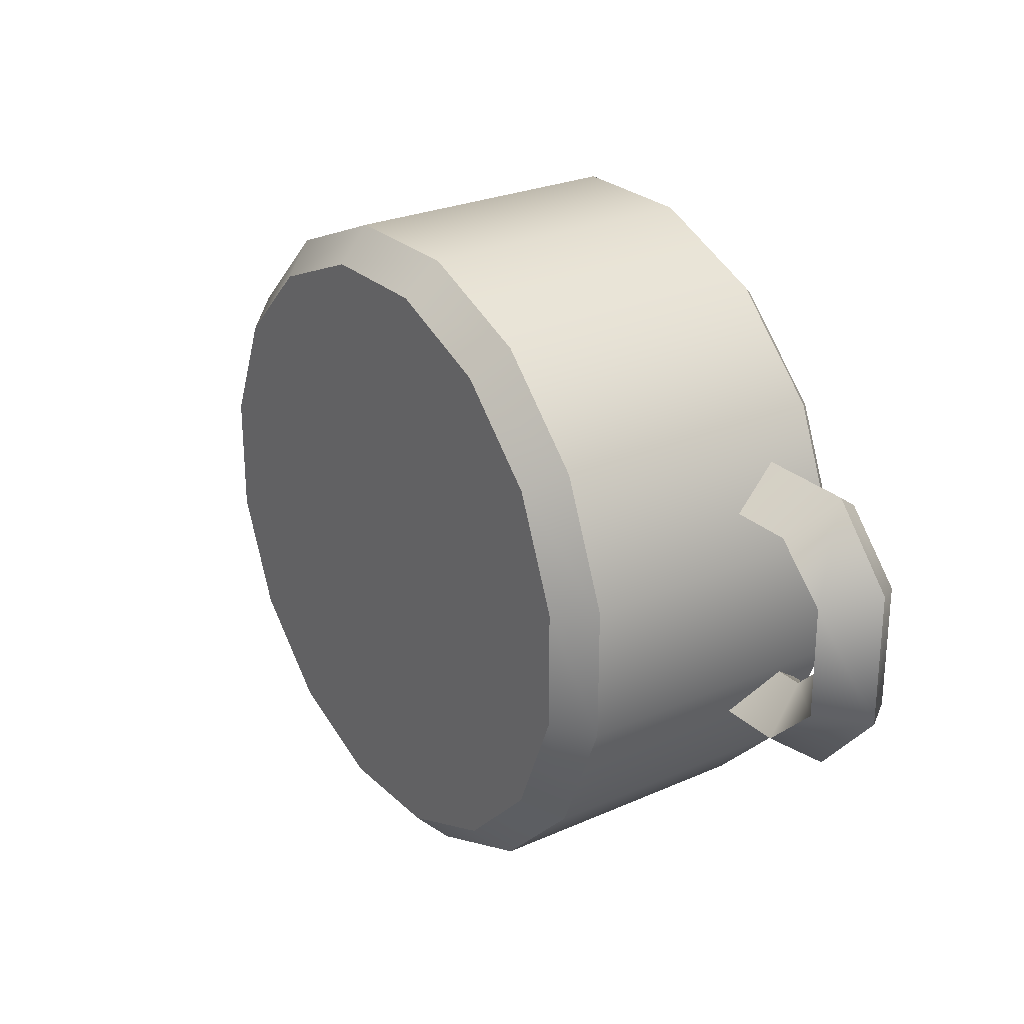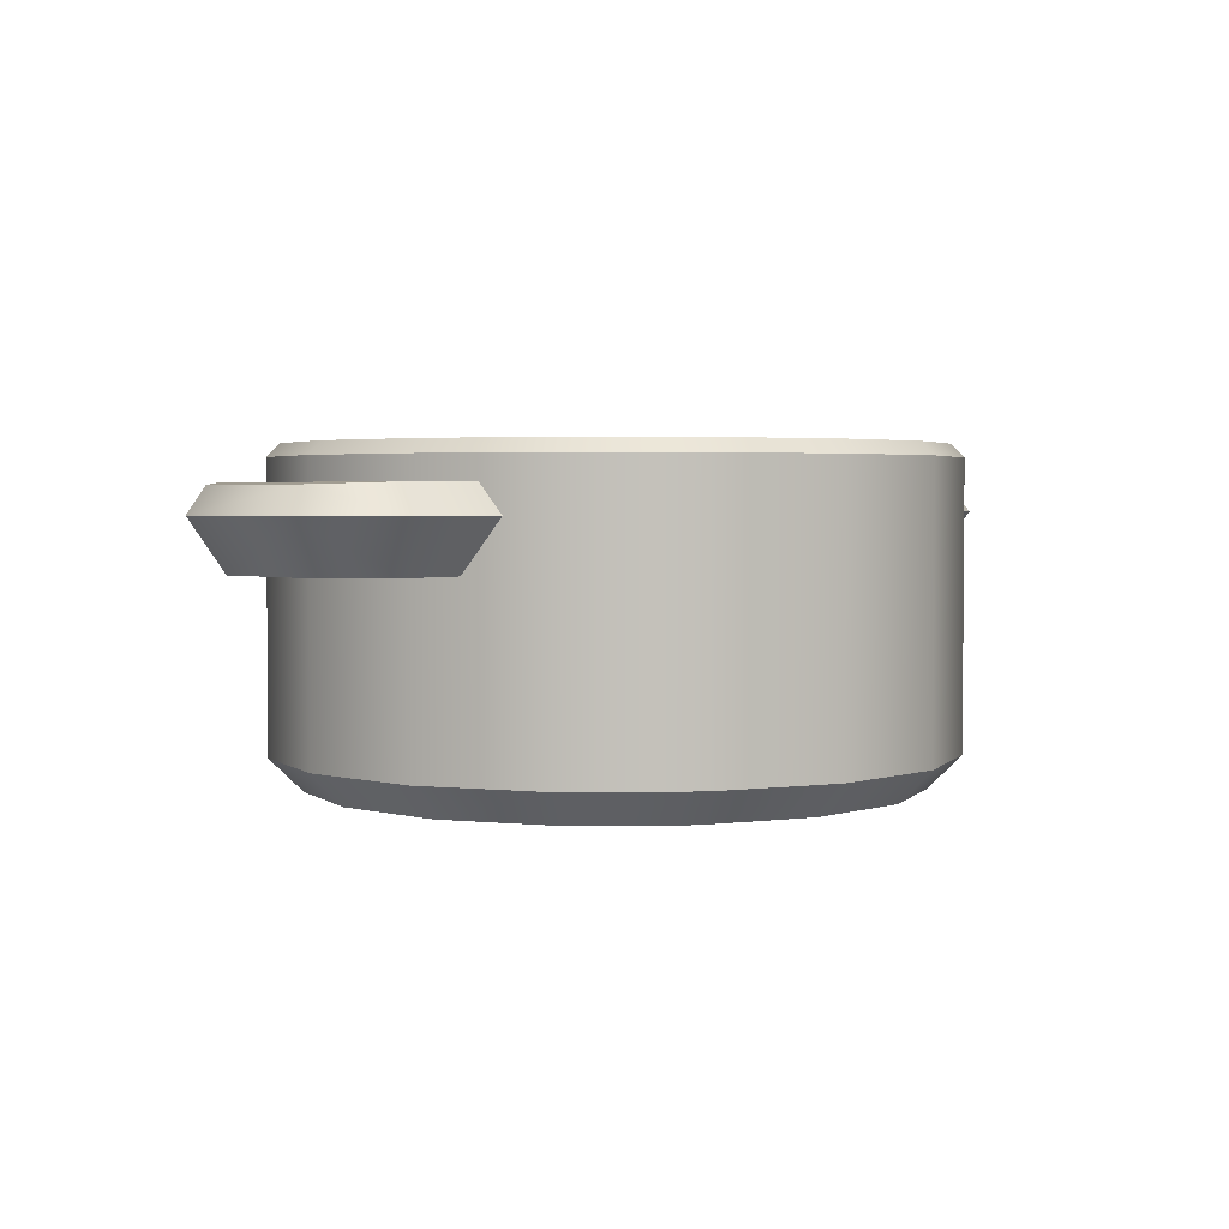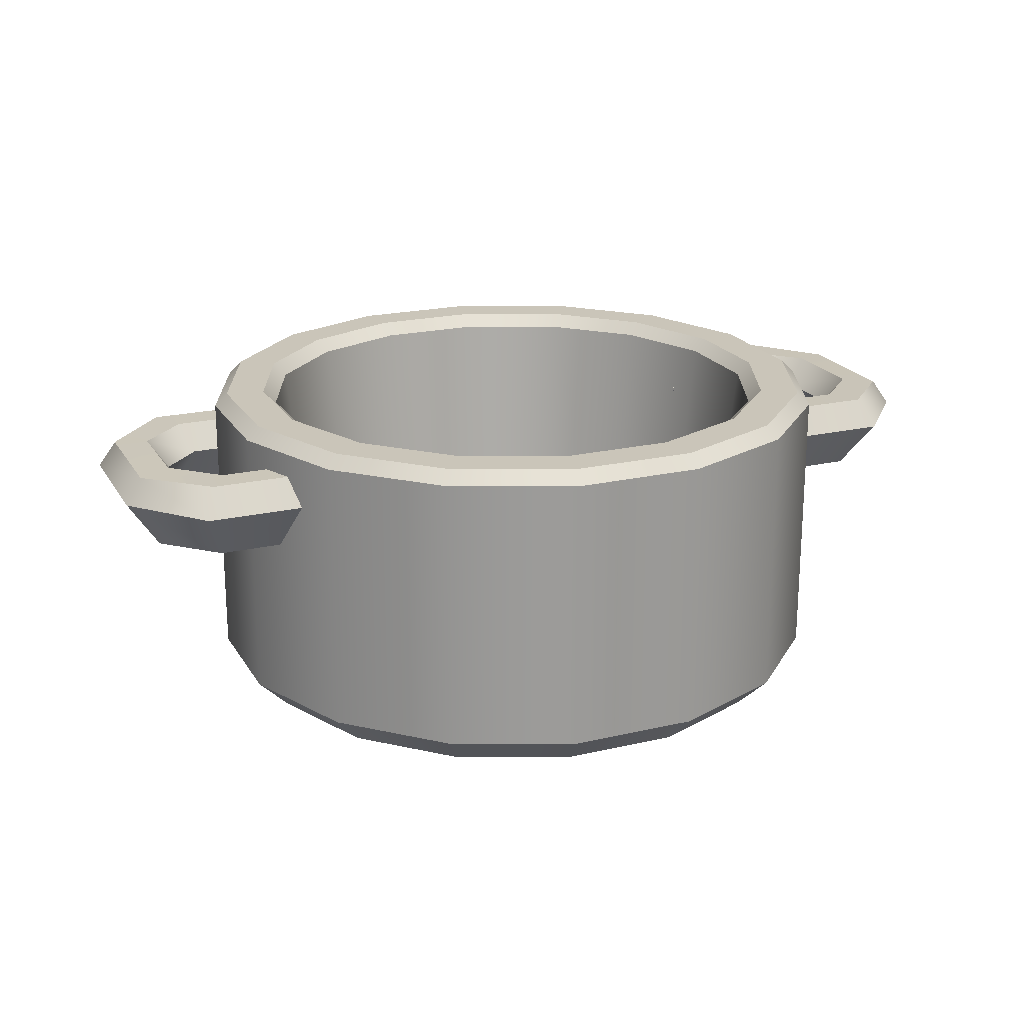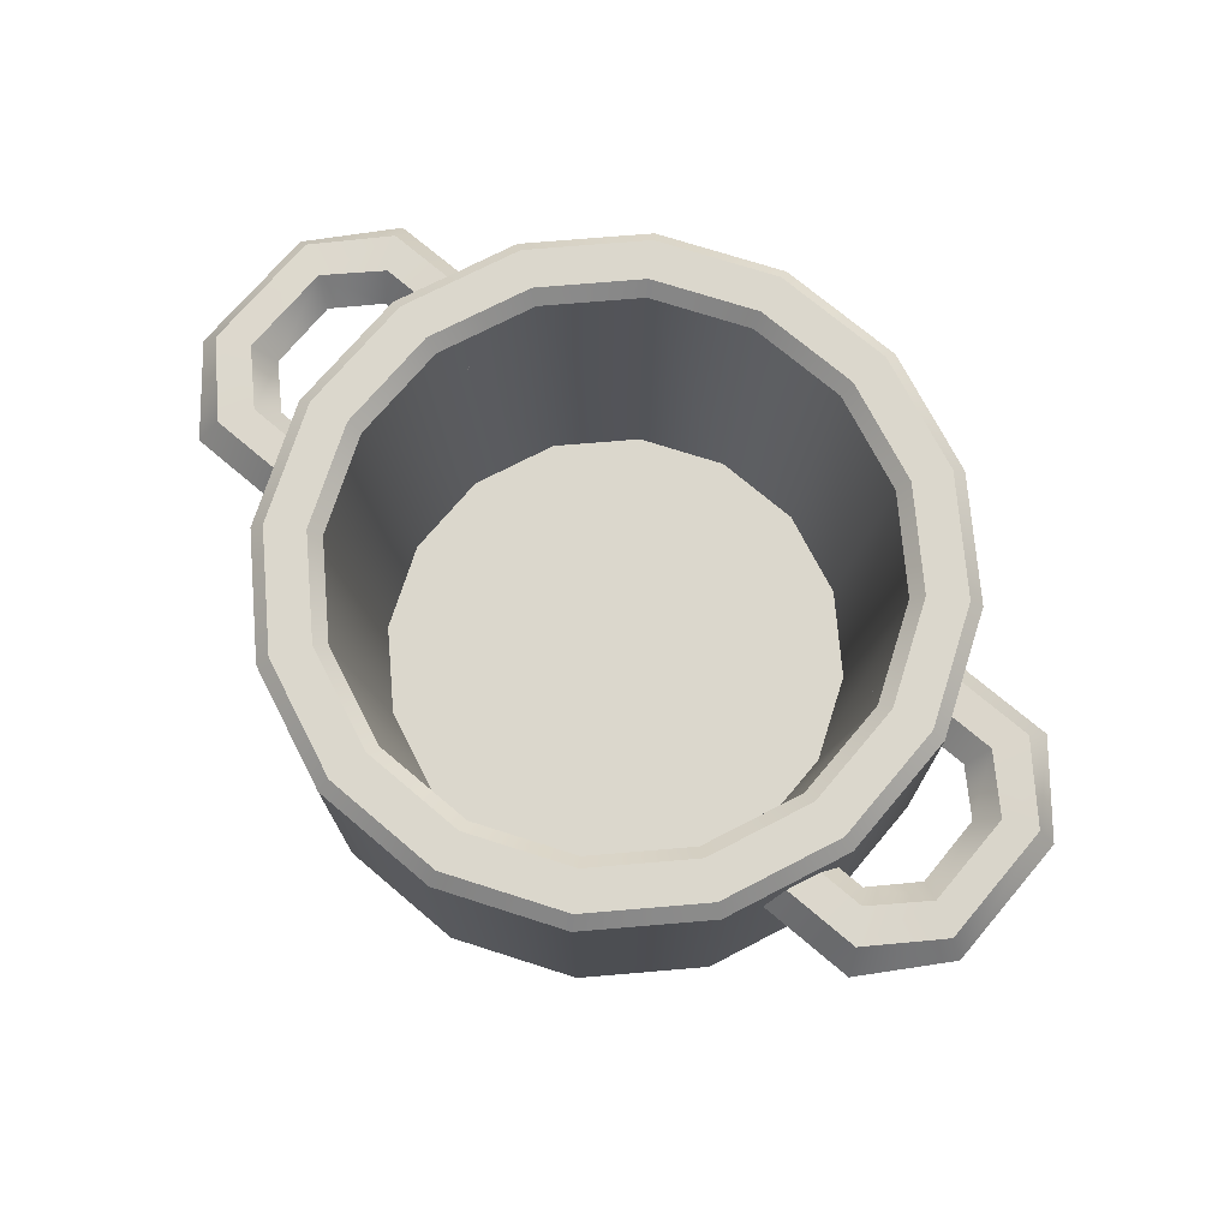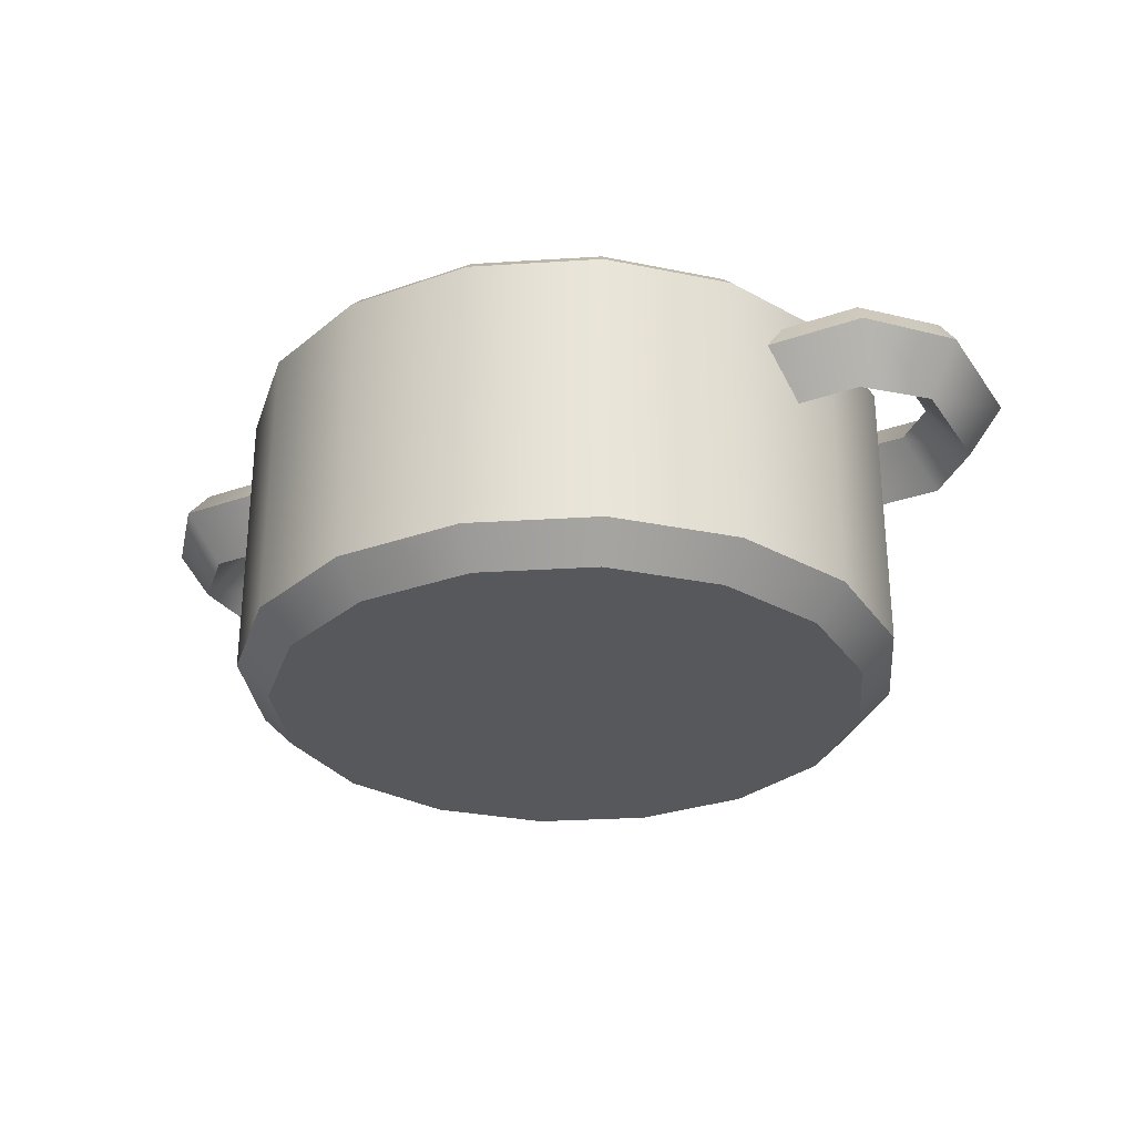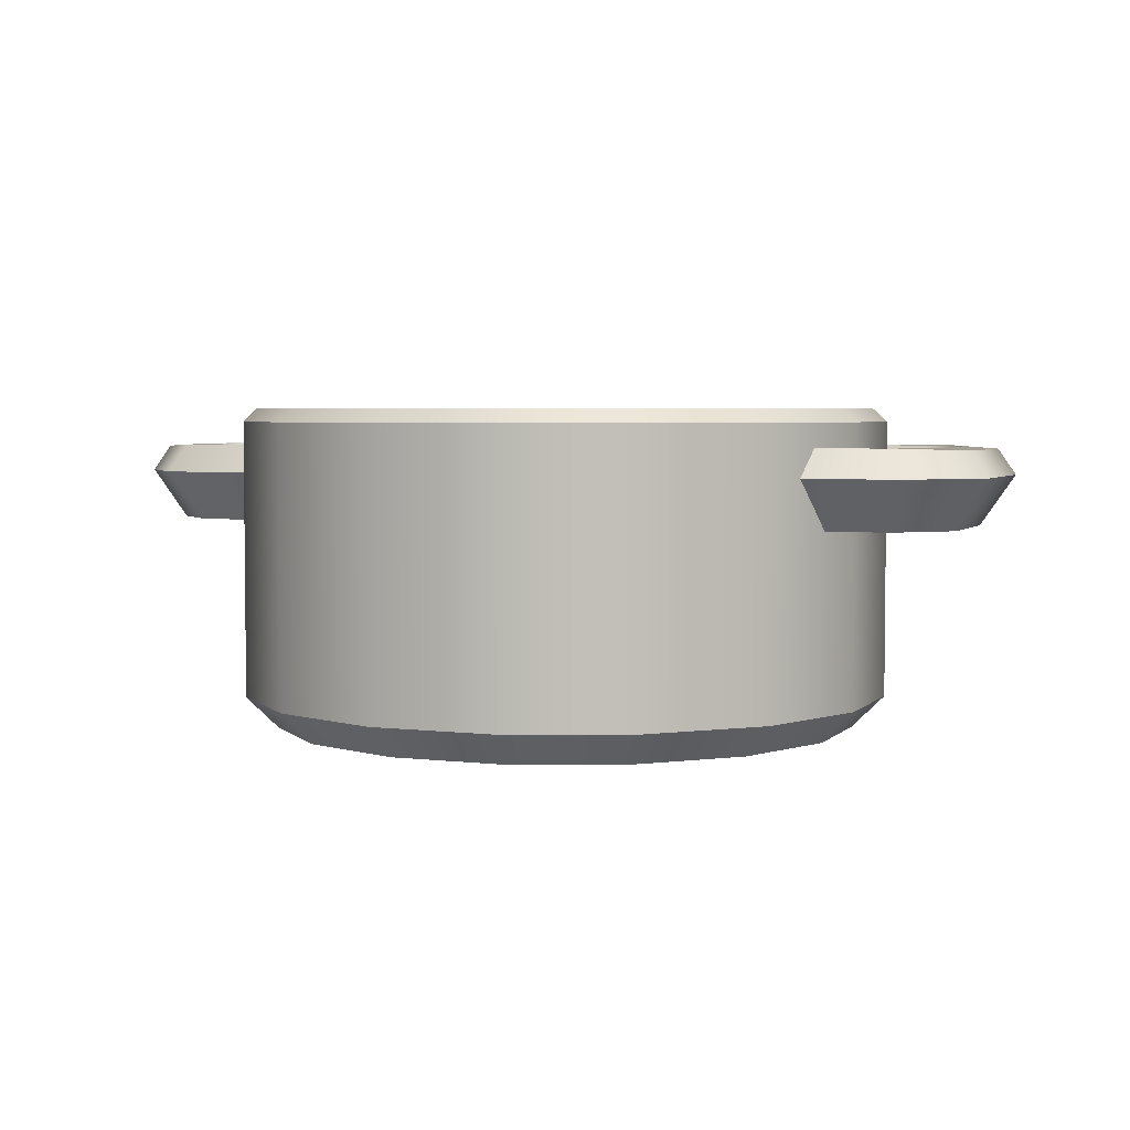
<metadata>
{"format":"obj","ext":"obj","renderer":"f3d","projection":"perspective","resolution":1024,"background":"white","views":[{"elev":26.1,"azim":55.1,"up":"+Z"},{"elev":2.9,"azim":-47.4,"up":"+Y"},{"elev":20.7,"azim":-22.9,"up":"+Y"},{"elev":73.2,"azim":40.2,"up":"+Y"},{"elev":-28.8,"azim":27.9,"up":"+Y"},{"elev":4.0,"azim":21.7,"up":"+Y"}]}
</metadata>
<code>
o pot_A_Cylinder.197
v -0.09946 0.48 -0.5
v -0.09548 0.5 -0.48
v 0.09548 0.5 -0.48
v 0.09946 0.48 -0.5
v 0.2719 0.5 -0.4069
v 0.2832 0.48 -0.4239
v 0.4069 0.5 -0.2719
v 0.4239 0.48 -0.2832
v 0.48 0.5 -0.09548
v 0.5 0.48 -0.09946
v 0.48 0.5 0.09548
v 0.5 0.48 0.09946
v 0.4069 0.5 0.2719
v 0.4239 0.48 0.2832
v 0.2719 0.5 0.4069
v 0.2832 0.48 0.4239
v 0.09548 0.5 0.48
v 0.09946 0.48 0.5
v -0.09548 0.5 0.48
v -0.09946 0.48 0.5
v -0.2719 0.5 0.4069
v -0.2832 0.48 0.4239
v -0.4069 0.5 0.2719
v -0.4239 0.48 0.2832
v -0.48 0.5 0.09548
v -0.5 0.48 0.09946
v -0.48 0.5 -0.09548
v -0.5 0.48 -0.09946
v -0.4069 0.5 -0.2719
v -0.4239 0.48 -0.2832
v -0.2719 0.5 -0.4069
v -0.2832 0.48 -0.4239
v 0.07956 0.48 -0.4
v 0.08354 0.5 -0.42
v -0.08354 0.5 -0.42
v -0.07956 0.48 -0.4
v -0.2379 0.5 -0.3561
v -0.2266 0.48 -0.3391
v -0.3561 0.5 -0.2379
v -0.3391 0.48 -0.2266
v -0.42 0.5 -0.08354
v -0.4 0.48 -0.07956
v -0.42 0.5 0.08354
v -0.4 0.48 0.07956
v -0.3561 0.5 0.2379
v -0.3391 0.48 0.2266
v -0.2379 0.5 0.3561
v -0.2266 0.48 0.3391
v -0.08354 0.5 0.42
v -0.07956 0.48 0.4
v 0.08354 0.5 0.42
v 0.07956 0.48 0.4
v 0.2379 0.5 0.3561
v 0.2266 0.48 0.3391
v 0.3561 0.5 0.2379
v 0.3391 0.48 0.2266
v 0.42 0.5 0.08354
v 0.4 0.48 0.07956
v 0.42 0.5 -0.08354
v 0.4 0.48 -0.07956
v 0.3561 0.5 -0.2379
v 0.3391 0.48 -0.2266
v 0.2266 0.48 -0.3391
v 0.2379 0.5 -0.3561
v 0.06962 0.05 -0.35
v -0.06962 0.05 -0.35
v -0.1983 0.05 -0.2967
v -0.2967 0.05 -0.1983
v -0.35 0.05 -0.06962
v -0.35 0.05 0.06962
v -0.2967 0.05 0.1983
v -0.1983 0.05 0.2967
v -0.06962 0.05 0.35
v 0.06962 0.05 0.35
v 0.1983 0.05 0.2967
v 0.2967 0.05 0.1983
v 0.35 0.05 0.06962
v 0.35 0.05 -0.06962
v 0.2967 0.05 -0.1983
v 0.1983 0.05 -0.2967
v -0.08951 0 -0.45
v -0.09946 0.05 -0.5
v 0.09946 0.05 -0.5
v 0.08951 0 -0.45
v 0.2832 0.05 -0.4239
v 0.2549 0 -0.3815
v 0.4239 0.05 -0.2832
v 0.3815 0 -0.2549
v 0.5 0.05 -0.09946
v 0.45 0 -0.08951
v 0.5 0.05 0.09946
v 0.45 0 0.08951
v 0.4239 0.05 0.2832
v 0.3815 0 0.2549
v 0.2832 0.05 0.4239
v 0.2549 0 0.3815
v 0.09946 0.05 0.5
v 0.08951 0 0.45
v -0.09946 0.05 0.5
v -0.08951 0 0.45
v -0.2832 0.05 0.4239
v -0.2549 0 0.3815
v -0.4239 0.05 0.2832
v -0.3815 0 0.2549
v -0.5 0.05 0.09946
v -0.45 0 0.08951
v -0.5 0.05 -0.09946
v -0.45 0 -0.08951
v -0.4239 0.05 -0.2832
v -0.3815 0 -0.2549
v -0.2832 0.05 -0.4239
v -0.2549 0 -0.3815
v -0 0.05 -0
v 0 0 -0
v 0.5986 0.3996 -0.2206
v 0.5369 0.3996 -0.1124
v 0.5678 0.3219 -0.1665
v 0.5986 0.3996 0.2206
v 0.5369 0.3996 0.1124
v 0.5678 0.3219 0.1665
v 0.3752 0.3996 0.2206
v 0.3752 0.3219 0.1665
v 0.3752 0.3996 0.1124
v 0.3752 0.3996 -0.2206
v 0.3752 0.3996 -0.1124
v 0.3752 0.3219 -0.1665
v 0.7 0.3996 -0.103
v 0.6992 0.3996 0.1059
v 0.5957 0.3996 0.0524
v 0.5945 0.3996 -0.05695
v 0.6485 0.3219 0.08742
v 0.6488 0.3219 -0.08659
v -0.5986 0.3996 0.2206
v -0.5369 0.3996 0.1124
v -0.5678 0.3219 0.1665
v -0.5986 0.3996 -0.2206
v -0.5369 0.3996 -0.1124
v -0.5678 0.3219 -0.1665
v -0.3752 0.3996 -0.2206
v -0.3752 0.3219 -0.1665
v -0.3752 0.3996 -0.1124
v -0.3752 0.3996 0.2206
v -0.3752 0.3996 0.1124
v -0.3752 0.3219 0.1665
v -0.7 0.3996 0.103
v -0.6992 0.3996 -0.1059
v -0.5957 0.3996 -0.0524
v -0.5945 0.3996 0.05695
v -0.6485 0.3219 -0.08742
v -0.6488 0.3219 0.08659
v 0.5541 0.4429 -0.1425
v 0.5814 0.4432 -0.1904
v 0.5815 0.4428 0.1906
v 0.5537 0.4419 0.1418
v 0.3752 0.4428 0.1906
v 0.3752 0.4419 0.1418
v 0.3752 0.4429 -0.1425
v 0.3752 0.4431 -0.1904
v 0.6247 0.4424 0.07164
v 0.6733 0.4391 0.09652
v 0.6737 0.4392 -0.09465
v 0.6245 0.4427 -0.07335
v -0.5541 0.4429 0.1425
v -0.5814 0.4432 0.1904
v -0.5815 0.4428 -0.1906
v -0.5537 0.4419 -0.1418
v -0.3752 0.4428 -0.1906
v -0.3752 0.4419 -0.1418
v -0.3752 0.4429 0.1425
v -0.3752 0.4431 0.1904
v -0.6247 0.4424 -0.07164
v -0.6733 0.4391 -0.09652
v -0.6737 0.4392 0.09465
v -0.6245 0.4427 0.07335
f 83 4 6 85
f 5 3 34 64
f 7 5 64 61
f 9 7 61 59
f 11 9 59 57
f 13 11 57 55
f 15 13 55 53
f 17 15 53 51
f 19 17 51 49
f 21 19 49 47
f 23 21 47 45
f 25 23 45 43
f 27 25 43 41
f 29 27 41 39
f 58 77 76 56
f 31 29 39 37
f 2 31 37 35
f 111 32 1 82
f 85 6 8 87
f 33 65 80 63
f 109 30 32 111
f 107 28 30 109
f 105 26 28 107
f 103 24 26 105
f 101 22 24 103
f 99 20 22 101
f 97 18 20 99
f 95 16 18 97
f 93 14 16 95
f 91 12 14 93
f 89 10 12 91
f 87 8 10 89
f 44 70 69 42
f 60 78 77 58
f 46 71 70 44
f 62 79 78 60
f 48 72 71 46
f 63 80 79 62
f 50 73 72 48
f 52 74 73 50
f 38 67 66 36
f 54 75 74 52
f 40 68 67 38
f 56 76 75 54
f 42 69 68 40
f 4 1 2 3
f 6 4 3 5
f 8 6 5 7
f 10 8 7 9
f 12 10 9 11
f 14 12 11 13
f 16 14 13 15
f 18 16 15 17
f 20 18 17 19
f 22 20 19 21
f 24 22 21 23
f 26 24 23 25
f 28 26 25 27
f 30 28 27 29
f 32 30 29 31
f 1 32 31 2
f 34 35 36 33
f 64 34 33 63
f 35 37 38 36
f 37 39 40 38
f 39 41 42 40
f 41 43 44 42
f 43 45 46 44
f 45 47 48 46
f 47 49 50 48
f 49 51 52 50
f 51 53 54 52
f 53 55 56 54
f 55 57 58 56
f 57 59 60 58
f 59 61 62 60
f 61 64 63 62
f 3 2 35 34
f 36 66 65 33
f 82 83 84 81
f 83 85 86 84
f 85 87 88 86
f 87 89 90 88
f 89 91 92 90
f 91 93 94 92
f 93 95 96 94
f 95 97 98 96
f 97 99 100 98
f 99 101 102 100
f 101 103 104 102
f 103 105 106 104
f 105 107 108 106
f 107 109 110 108
f 109 111 112 110
f 111 82 81 112
f 82 1 4 83
f 65 66 113
f 66 67 113
f 67 68 113
f 68 69 113
f 69 70 113
f 70 71 113
f 71 72 113
f 72 73 113
f 73 74 113
f 74 75 113
f 75 76 113
f 76 77 113
f 77 78 113
f 78 79 113
f 79 80 113
f 80 65 113
f 81 84 114
f 84 86 114
f 86 88 114
f 88 90 114
f 90 92 114
f 92 94 114
f 94 96 114
f 96 98 114
f 98 100 114
f 100 102 114
f 102 104 114
f 104 106 114
f 106 108 114
f 108 110 114
f 110 112 114
f 112 81 114
f 151 116 130 162
f 118 153 155 121
f 125 126 117 116
f 126 124 115 117
f 131 128 118 120
f 129 131 120 119
f 124 158 152 115
f 128 160 153 118
f 157 125 116 151
f 116 117 132 130
f 154 119 123 156
f 120 118 121 122
f 119 120 122 123
f 128 127 161 160
f 159 129 119 154
f 159 162 130 129
f 133 164 173 145
f 129 130 132 131
f 127 128 131 132
f 117 115 127 132
f 163 134 148 174
f 136 165 167 139
f 143 144 135 134
f 144 142 133 135
f 149 146 136 138
f 147 149 138 137
f 142 170 164 133
f 146 172 165 136
f 169 143 134 163
f 134 135 150 148
f 166 137 141 168
f 138 136 139 140
f 137 138 140 141
f 146 145 173 172
f 171 147 137 166
f 171 174 148 147
f 147 148 150 149
f 145 146 149 150
f 135 133 145 150
f 157 151 152 158
f 154 156 155 153
f 160 161 162 159
f 161 152 151 162
f 153 160 159 154
f 169 163 164 170
f 166 168 167 165
f 172 173 174 171
f 173 164 163 174
f 165 172 171 166
f 115 152 161 127

</code>
